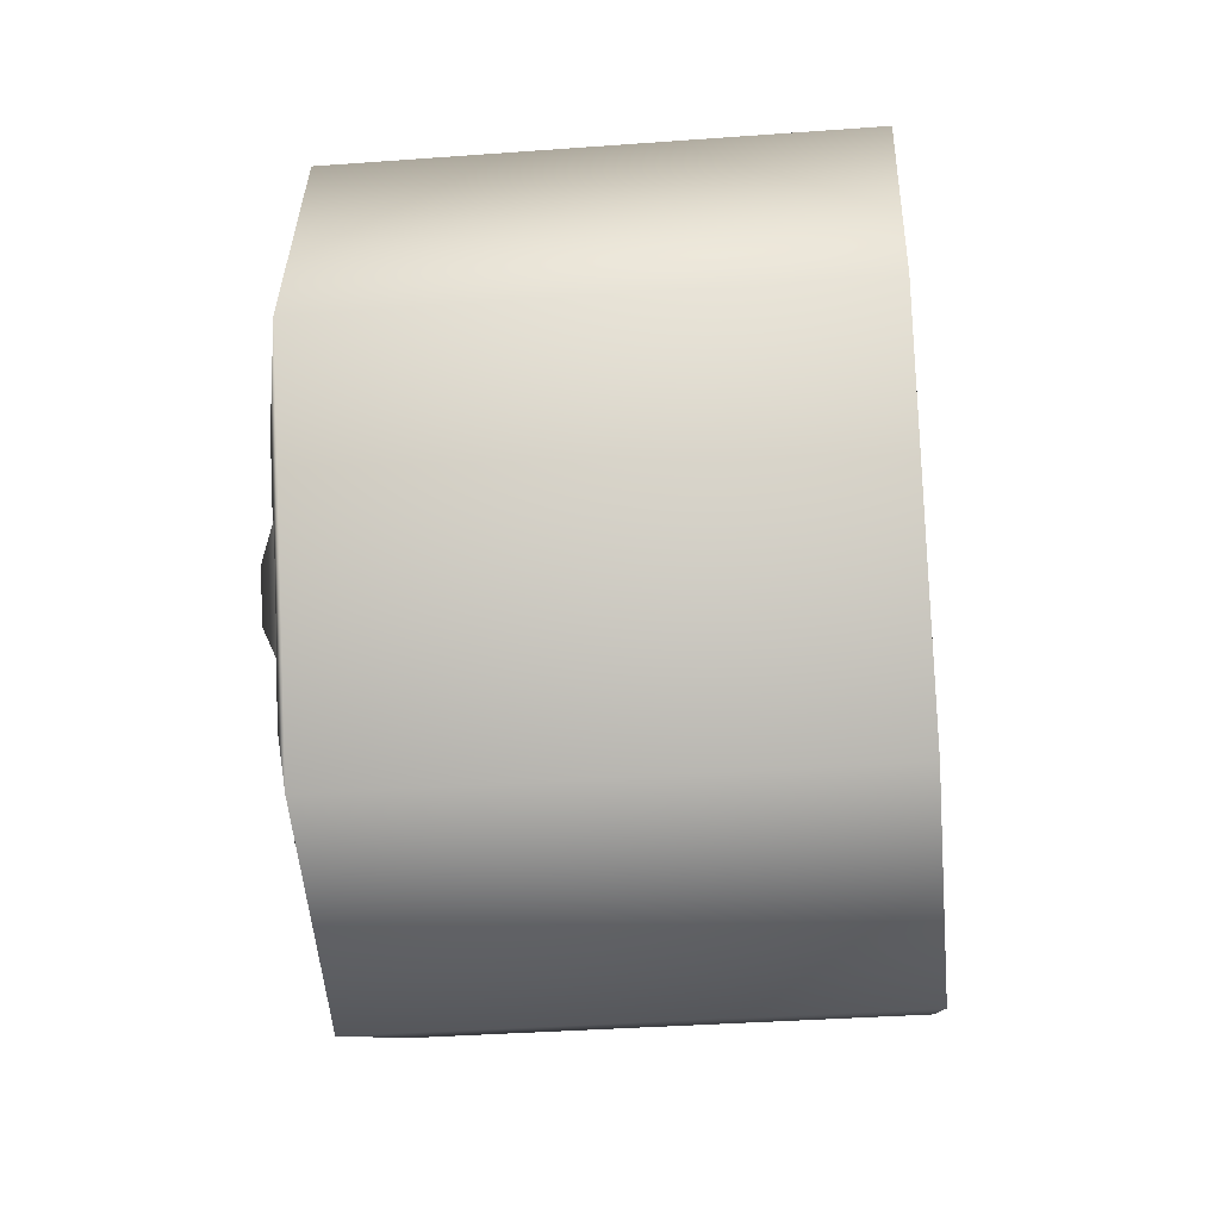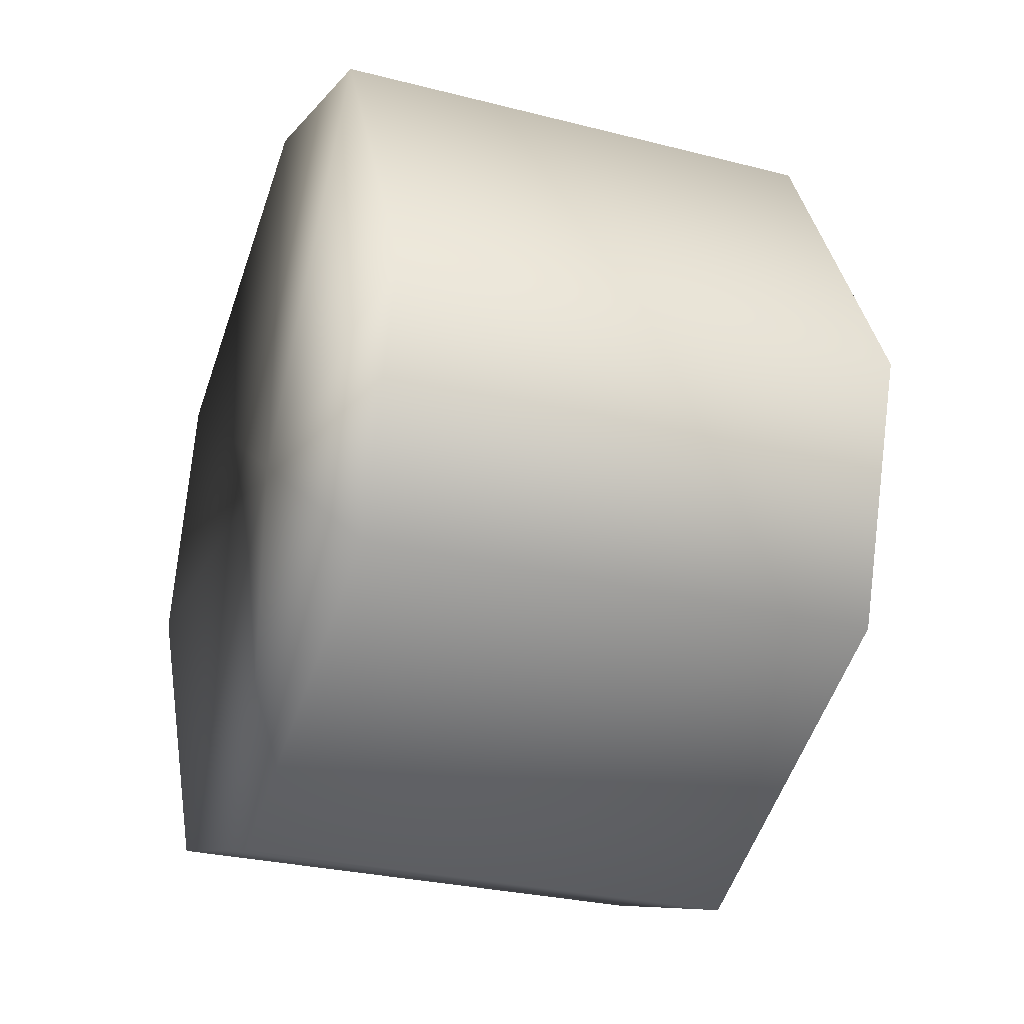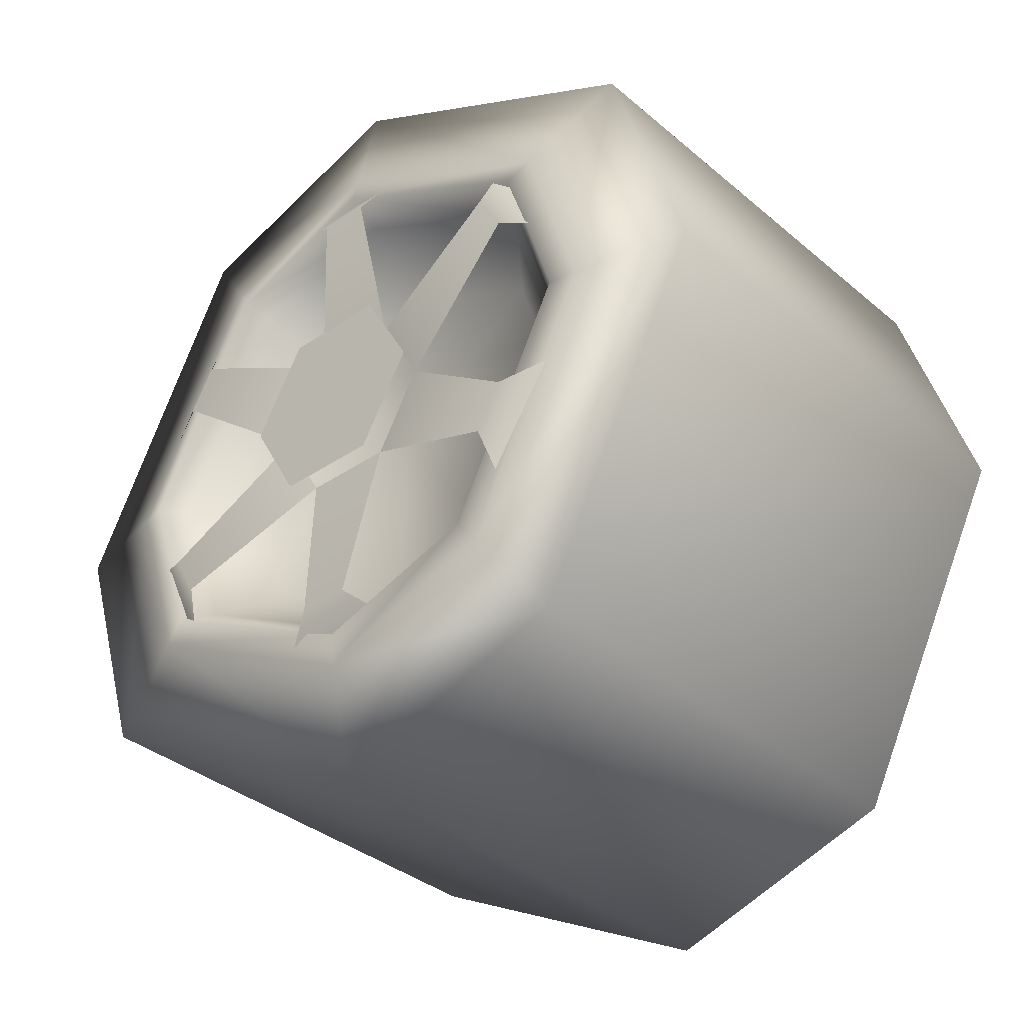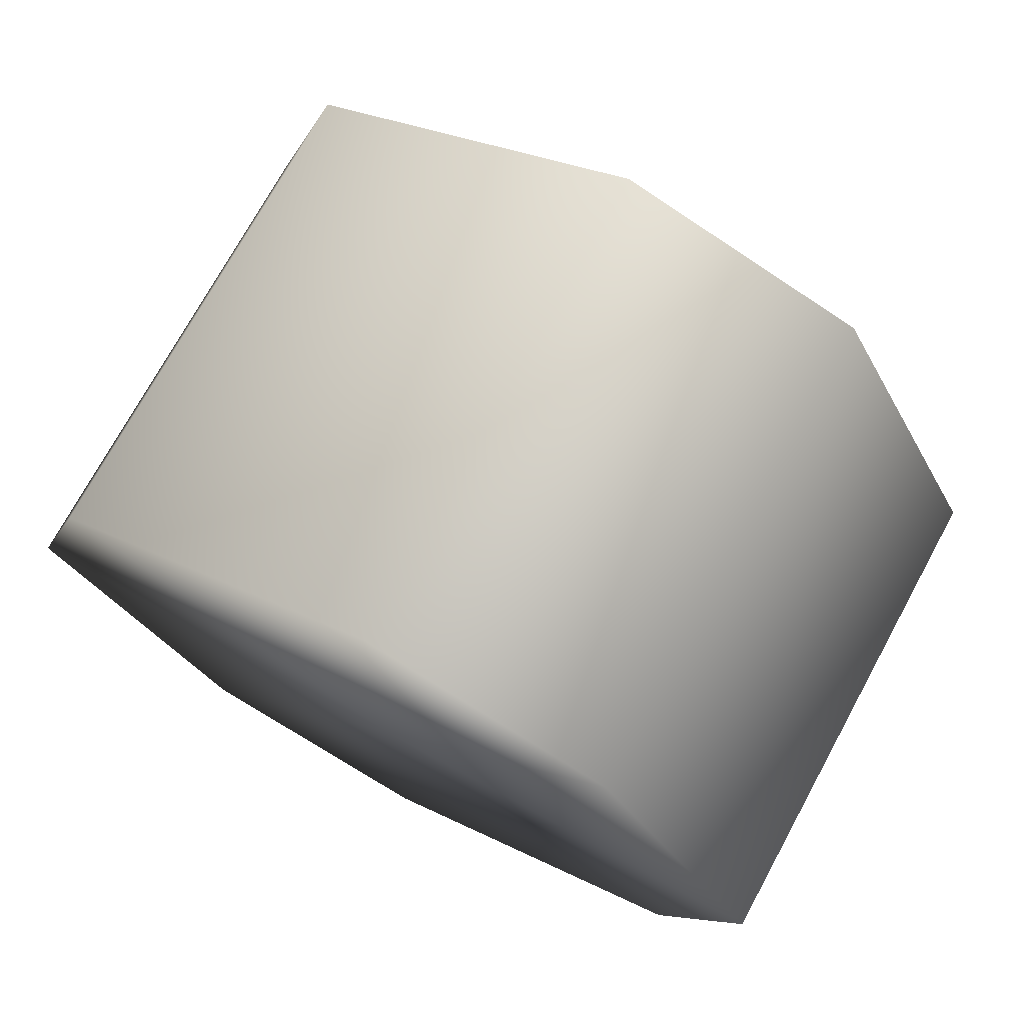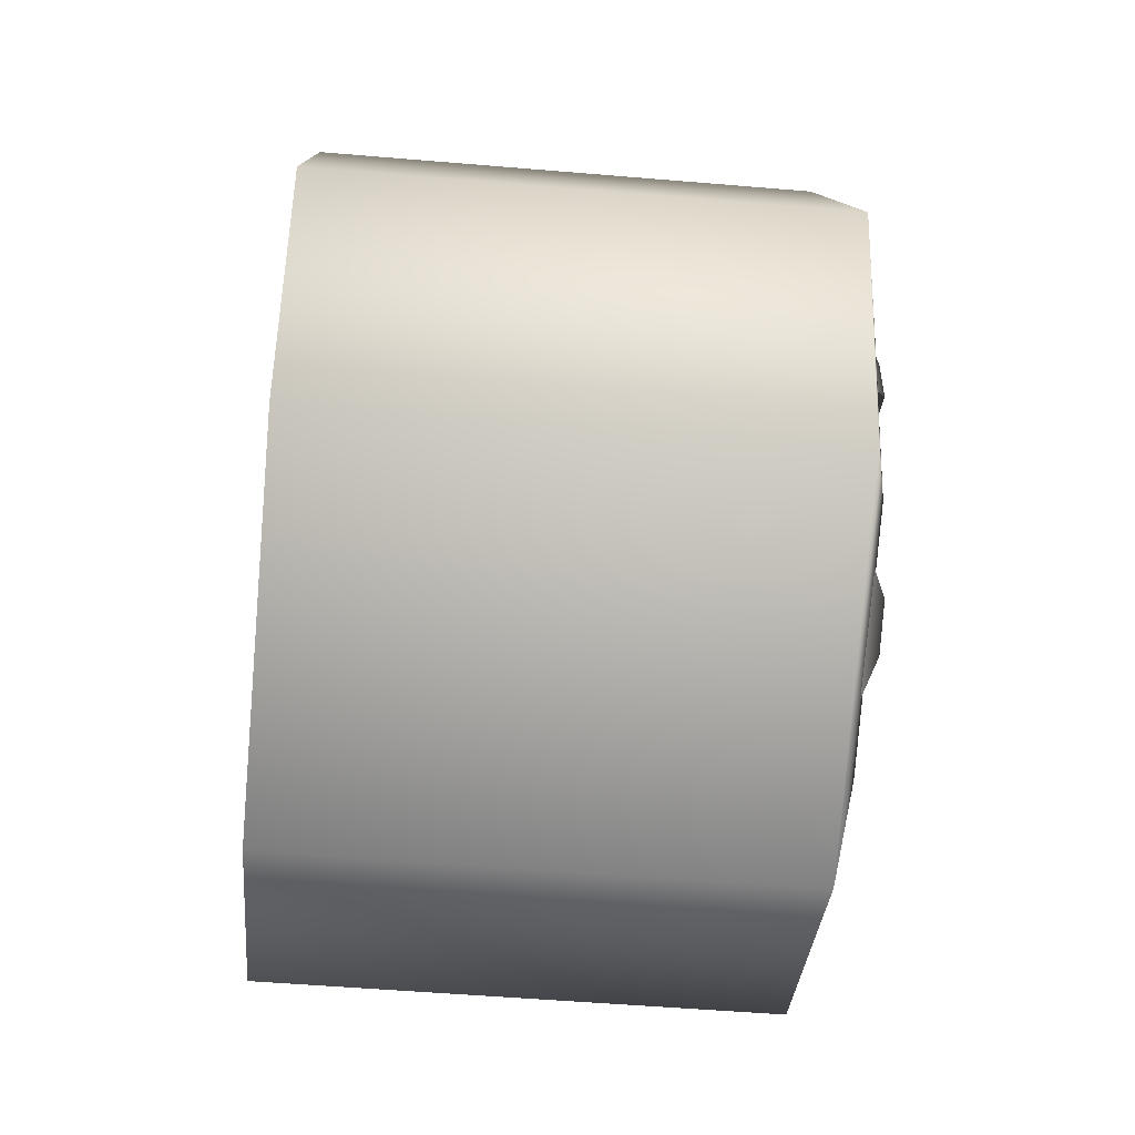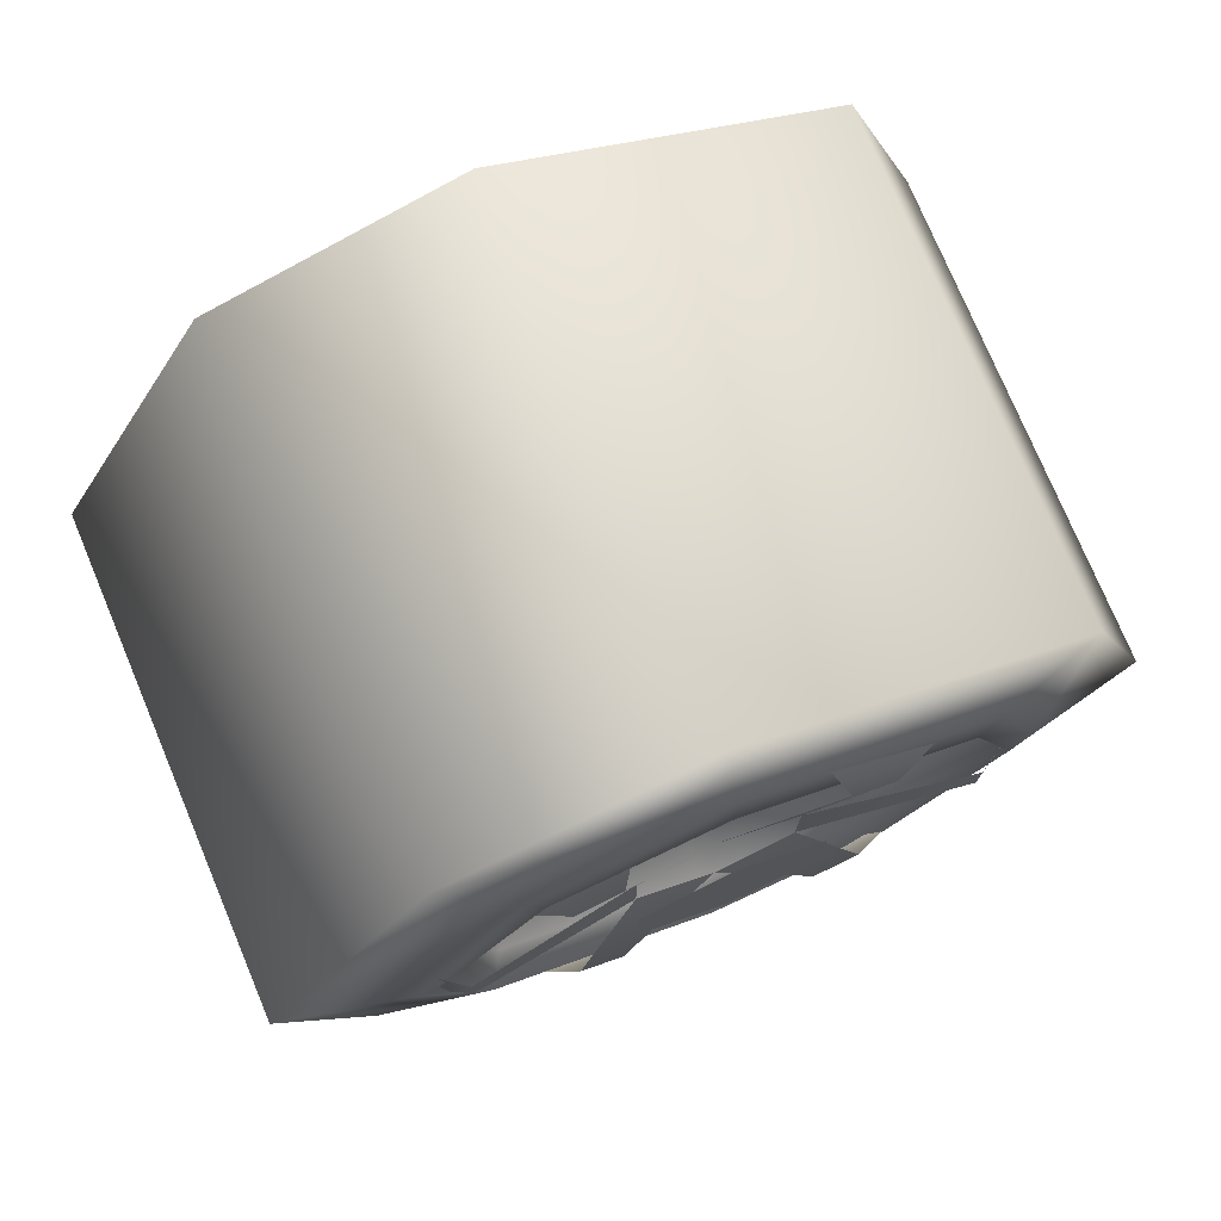
<metadata>
{"format":"obj","ext":"obj","renderer":"f3d","projection":"perspective","resolution":1024,"background":"white","views":[{"elev":-36.1,"azim":-174.5,"up":"+Z"},{"elev":-27.7,"azim":-21.5,"up":"+Y"},{"elev":-35.3,"azim":131.9,"up":"+Z"},{"elev":73.5,"azim":-61.4,"up":"+Y"},{"elev":-52.1,"azim":-5.2,"up":"+Y"},{"elev":76.2,"azim":67.2,"up":"+Y"}]}
</metadata>
<code>
g TireK_BigB_LF_LOD2
v 0.2963 0.133 0.09703
v 0.2963 0.1502 0.06719
v 0.28 0.0605 5.811e-05
v 0.28 0.0302 0.05242
v 0.2818 0.14 0.1319
v 0.2818 0.1839 0.05589
v 0.2963 -0.01755 0.1637
v 0.2963 0.01691 0.1637
v 0.28 0.0302 0.05242
v 0.28 -0.0303 0.05236
v 0.2818 -0.0442 0.1872
v 0.2818 0.04357 0.1872
v 0.2963 -0.1505 0.06664
v 0.2963 -0.1333 0.09648
v 0.28 -0.0303 0.05236
v 0.28 -0.0605 -5.817e-05
v 0.2818 -0.1842 0.05534
v 0.2818 -0.1404 0.1313
v 0.2963 -0.133 -0.09703
v 0.2963 -0.1502 -0.06719
v 0.28 -0.0605 -5.817e-05
v 0.28 -0.0302 -0.05242
v 0.2818 -0.14 -0.1319
v 0.2818 -0.1839 -0.05589
v 0.2963 0.01755 -0.1637
v 0.2963 -0.01691 -0.1637
v 0.28 -0.0302 -0.05242
v 0.28 0.0303 -0.05236
v 0.2818 0.0442 -0.1872
v 0.2818 -0.04357 -0.1872
v 0.2963 0.1505 -0.06664
v 0.2963 0.1333 -0.09648
v 0.28 0.0303 -0.05236
v 0.28 0.0605 5.811e-05
v 0.2818 0.1842 -0.05534
v 0.2818 0.1404 -0.1313
v 0.2684 0.2273 0.1651
v -0.06836 0.2273 0.1651
v -0.06836 0.2809 -2.98e-08
v 0.2684 0.2809 -2.98e-08
v -0.06836 -2.98e-08 0.2809
v 0.2684 -2.98e-08 0.2809
v 0.2684 -0.1651 0.2273
v -0.06836 -0.1651 0.2273
v -0.06836 -2.98e-08 0.2809
v 0.2684 -2.98e-08 0.2809
v -0.06836 -0.2809 -2.98e-08
v 0.2684 -0.2809 -2.98e-08
v 0.2684 -0.2273 -0.1651
v -0.06836 -0.2273 -0.1651
v -0.06836 -0.2809 -2.98e-08
v 0.2684 -0.2809 -2.98e-08
v -0.06836 -2.98e-08 -0.2809
v 0.2684 -2.98e-08 -0.2809
v 0.2684 0.1651 -0.2273
v -0.06836 0.1651 -0.2273
v -0.06836 -2.98e-08 -0.2809
v 0.2684 -2.98e-08 -0.2809
v -0.06836 0.2809 -2.98e-08
v 0.2684 0.2809 -2.98e-08
v -0.06836 0.2273 0.1651
v -0.06836 -2.98e-08 -2.98e-08
v -0.06836 0.2809 -2.98e-08
v -0.06836 -2.98e-08 0.2809
v 0.2844 0.206 -2.98e-08
v 0.2844 0.1667 0.1211
v 0.2684 0.2273 0.1651
v 0.2684 0.2809 -2.98e-08
v 0.2684 -2.98e-08 0.2809
v 0.2844 -2.98e-08 0.206
v -0.06836 -0.1651 0.2273
v -0.06836 -2.98e-08 -2.98e-08
v -0.06836 -2.98e-08 0.2809
v -0.06836 -0.2809 -2.98e-08
v 0.2844 -2.98e-08 0.206
v 0.2844 -0.1211 0.1667
v 0.2684 -0.1651 0.2273
v 0.2684 -2.98e-08 0.2809
v 0.2684 -0.2809 -2.98e-08
v 0.2844 -0.206 -2.98e-08
v -0.06836 -0.2273 -0.1651
v -0.06836 -2.98e-08 -2.98e-08
v -0.06836 -0.2809 -2.98e-08
v -0.06836 -2.98e-08 -0.2809
v 0.2844 -0.206 -2.98e-08
v 0.2844 -0.1667 -0.1211
v 0.2684 -0.2273 -0.1651
v 0.2684 -0.2809 -2.98e-08
v 0.2684 -2.98e-08 -0.2809
v 0.2844 -2.98e-08 -0.206
v -0.06836 0.1651 -0.2273
v -0.06836 -2.98e-08 -2.98e-08
v -0.06836 -2.98e-08 -0.2809
v -0.06836 0.2809 -2.98e-08
v 0.2844 -2.98e-08 -0.206
v 0.2844 0.1211 -0.1667
v 0.2684 0.1651 -0.2273
v 0.2684 -2.98e-08 -0.2809
v 0.2684 0.2809 -2.98e-08
v 0.2844 0.206 -2.98e-08
v 0.225 -2.98e-08 -2.98e-08
v 0.225 0.07851 -0.1081
v 0.225 -2.98e-08 -0.1336
v 0.225 0.1336 -2.98e-08
v 0.225 -0.1081 -0.07851
v 0.225 -0.1336 -2.98e-08
v 0.225 -0.07851 0.1081
v 0.225 -2.98e-08 0.1336
v 0.225 0.1081 0.07851
v 0.2997 -2.98e-08 -2.98e-08
v 0.2997 0.03451 0.05978
v 0.2997 0.06903 -2.98e-08
v 0.2997 -0.03451 0.05978
v 0.2997 -0.06903 -2.98e-08
v 0.2997 -0.03451 -0.05978
v 0.2997 0.03451 -0.05978
v 0.225 -2.98e-08 0.1336
v 0.2673 -2.98e-08 0.1721
v 0.2673 0.1392 0.1012
v 0.225 0.1081 0.07851
v 0.2673 0.1721 -2.98e-08
v 0.225 0.1336 -2.98e-08
v 0.2884 0.1515 0.1101
v 0.2884 0.1873 -2.98e-08
v 0.2884 -2.98e-08 0.1873
v 0.2884 0.1515 0.1101
v 0.2844 0.1667 0.1211
v 0.2844 0.206 -2.98e-08
v 0.2884 0.1873 -2.98e-08
v 0.2884 -2.98e-08 0.1873
v 0.2844 -2.98e-08 0.206
v 0.225 -0.1336 -2.98e-08
v 0.2673 -0.1721 -2.98e-08
v 0.2673 -0.1012 0.1392
v 0.225 -0.07851 0.1081
v 0.2673 -2.98e-08 0.1721
v 0.225 -2.98e-08 0.1336
v 0.2884 -0.1101 0.1515
v 0.2884 -2.98e-08 0.1873
v 0.2884 -0.1873 -2.98e-08
v 0.2884 -0.1101 0.1515
v 0.2844 -0.1211 0.1667
v 0.2844 -2.98e-08 0.206
v 0.2884 -2.98e-08 0.1873
v 0.2884 -0.1873 -2.98e-08
v 0.2844 -0.206 -2.98e-08
v 0.225 -2.98e-08 -0.1336
v 0.2673 -2.98e-08 -0.1721
v 0.2673 -0.1392 -0.1012
v 0.225 -0.1081 -0.07851
v 0.2673 -0.1721 -2.98e-08
v 0.225 -0.1336 -2.98e-08
v 0.2884 -0.1515 -0.1101
v 0.2884 -0.1873 -2.98e-08
v 0.2884 -2.98e-08 -0.1873
v 0.2884 -0.1515 -0.1101
v 0.2844 -0.1667 -0.1211
v 0.2844 -0.206 -2.98e-08
v 0.2884 -0.1873 -2.98e-08
v 0.2884 -2.98e-08 -0.1873
v 0.2844 -2.98e-08 -0.206
v 0.225 0.1336 -2.98e-08
v 0.2673 0.1721 -2.98e-08
v 0.2673 0.1012 -0.1392
v 0.225 0.07851 -0.1081
v 0.2673 -2.98e-08 -0.1721
v 0.225 -2.98e-08 -0.1336
v 0.2884 0.1101 -0.1515
v 0.2884 -2.98e-08 -0.1873
v 0.2884 0.1873 -2.98e-08
v 0.2884 0.1101 -0.1515
v 0.2844 0.1211 -0.1667
v 0.2844 -2.98e-08 -0.206
v 0.2884 -2.98e-08 -0.1873
v 0.2884 0.1873 -2.98e-08
v 0.2844 0.206 -2.98e-08
g TireK_BigB_LF_LOD2_0
f 3 2 1
f 4 3 1
f 5 1 2
f 6 5 2
f 9 8 7
f 10 9 7
f 11 7 8
f 12 11 8
f 15 14 13
f 16 15 13
f 17 13 14
f 18 17 14
f 21 20 19
f 22 21 19
f 23 19 20
f 24 23 20
f 27 26 25
f 28 27 25
f 29 25 26
f 30 29 26
f 33 32 31
f 34 33 31
f 35 31 32
f 36 35 32
f 39 38 37
f 40 39 37
f 38 41 37
f 41 42 37
f 45 44 43
f 46 45 43
f 44 47 43
f 47 48 43
f 51 50 49
f 52 51 49
f 50 53 49
f 53 54 49
f 57 56 55
f 58 57 55
f 56 59 55
f 59 60 55
f 63 62 61
f 61 62 64
f 67 66 65
f 68 67 65
f 67 69 66
f 69 70 66
f 73 72 71
f 71 72 74
f 77 76 75
f 78 77 75
f 77 79 76
f 79 80 76
f 83 82 81
f 81 82 84
f 87 86 85
f 88 87 85
f 87 89 86
f 89 90 86
f 93 92 91
f 94 91 92
f 97 96 95
f 98 97 95
f 97 99 96
f 99 100 96
f 103 102 101
f 102 104 101
f 105 103 101
f 106 105 101
f 107 106 101
f 108 107 101
f 104 109 101
f 109 108 101
f 112 111 110
f 111 113 110
f 113 114 110
f 114 115 110
f 115 116 110
f 110 116 112
f 119 118 117
f 120 119 117
f 121 119 120
f 122 121 120
f 123 119 121
f 124 123 121
f 125 118 119
f 123 125 119
f 128 127 126
f 129 128 126
f 126 127 130
f 127 131 130
f 134 133 132
f 135 134 132
f 136 134 135
f 137 136 135
f 138 134 136
f 139 138 136
f 140 133 134
f 138 140 134
f 143 142 141
f 144 143 141
f 141 142 145
f 142 146 145
f 149 148 147
f 150 149 147
f 151 149 150
f 152 151 150
f 153 149 151
f 154 153 151
f 155 148 149
f 153 155 149
f 158 157 156
f 159 158 156
f 156 157 160
f 157 161 160
f 164 163 162
f 165 164 162
f 166 164 165
f 167 166 165
f 168 164 166
f 169 168 166
f 170 163 164
f 168 170 164
f 173 172 171
f 174 173 171
f 171 172 175
f 172 176 175

</code>
